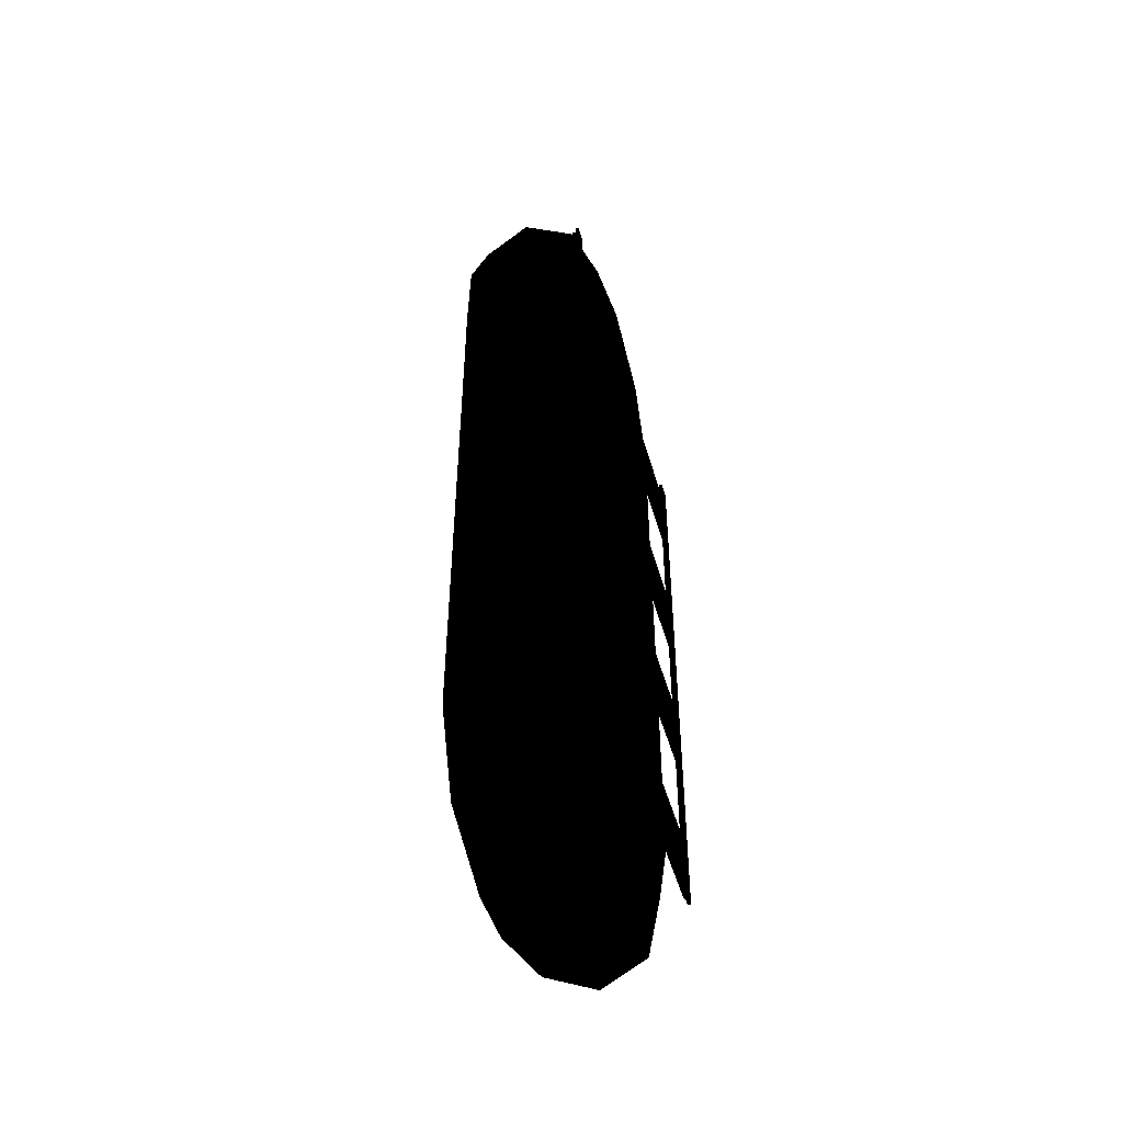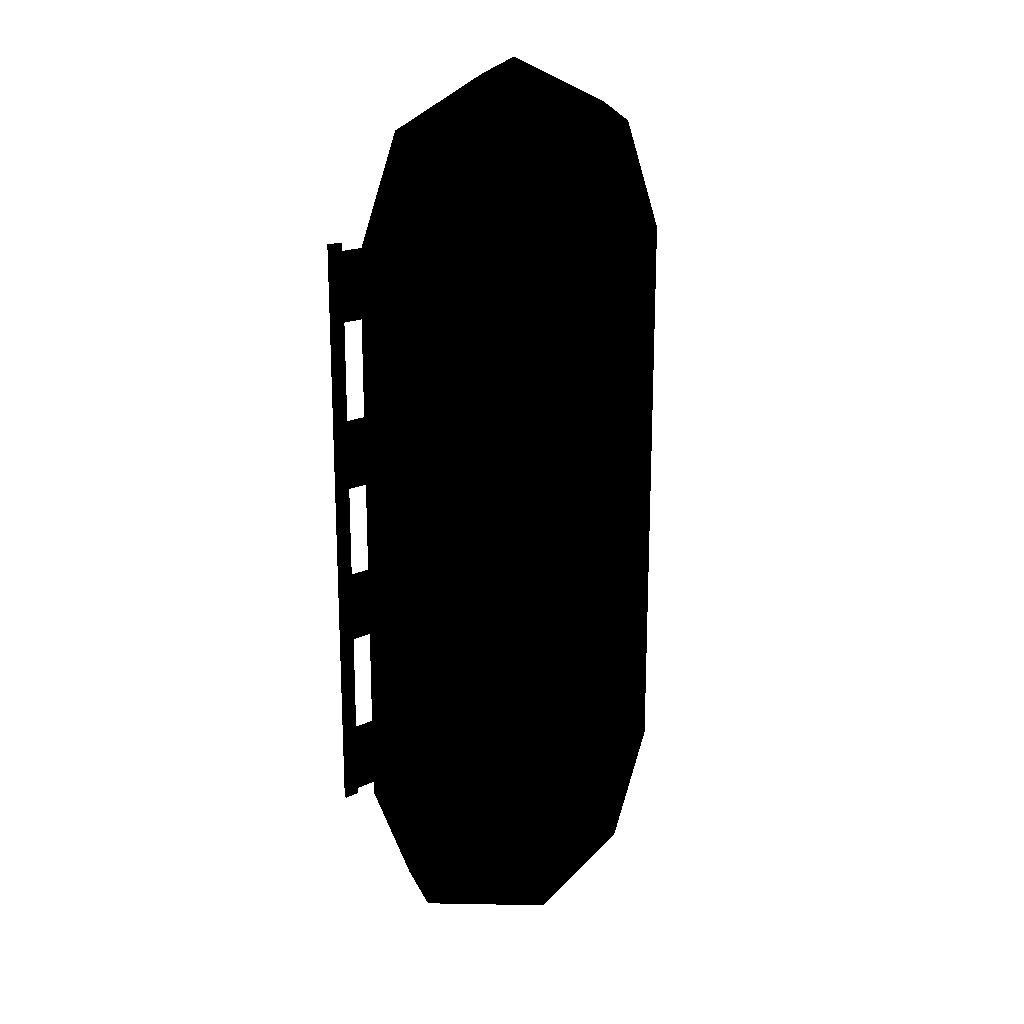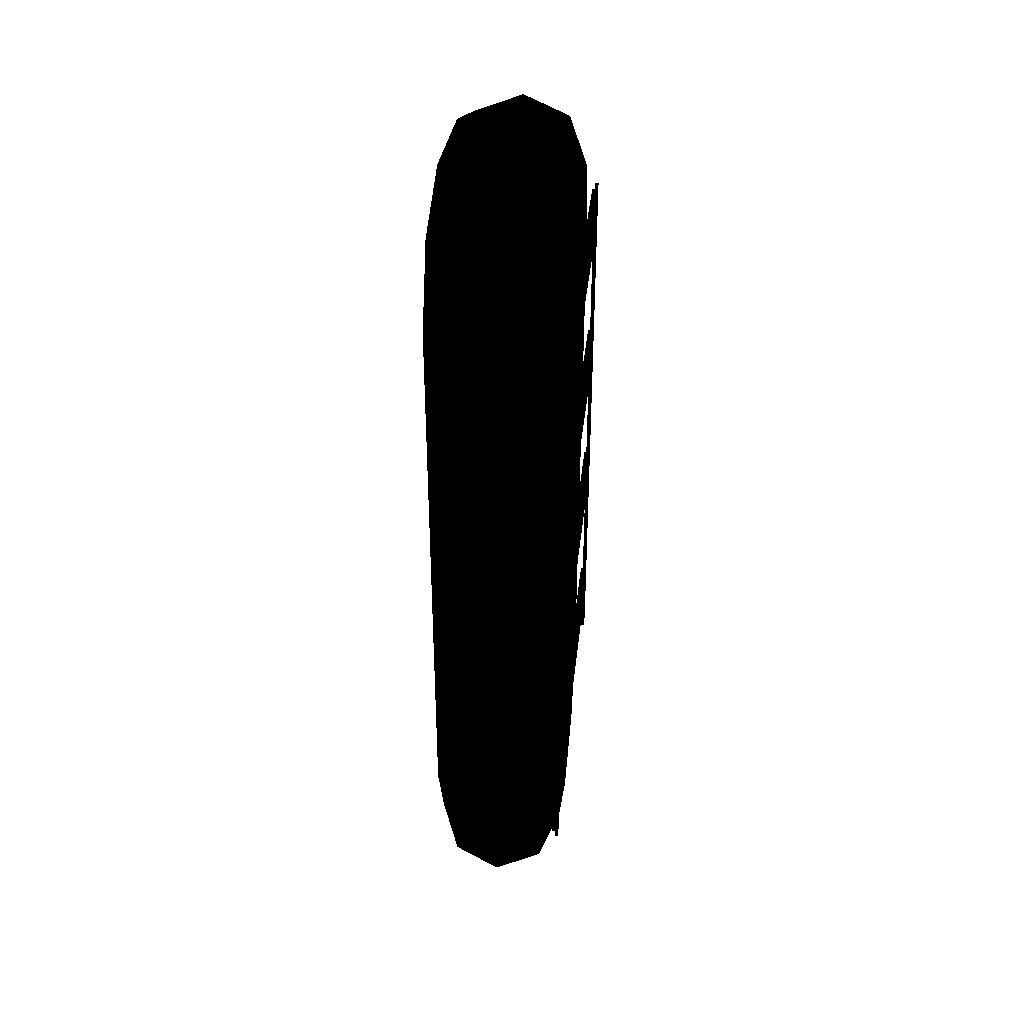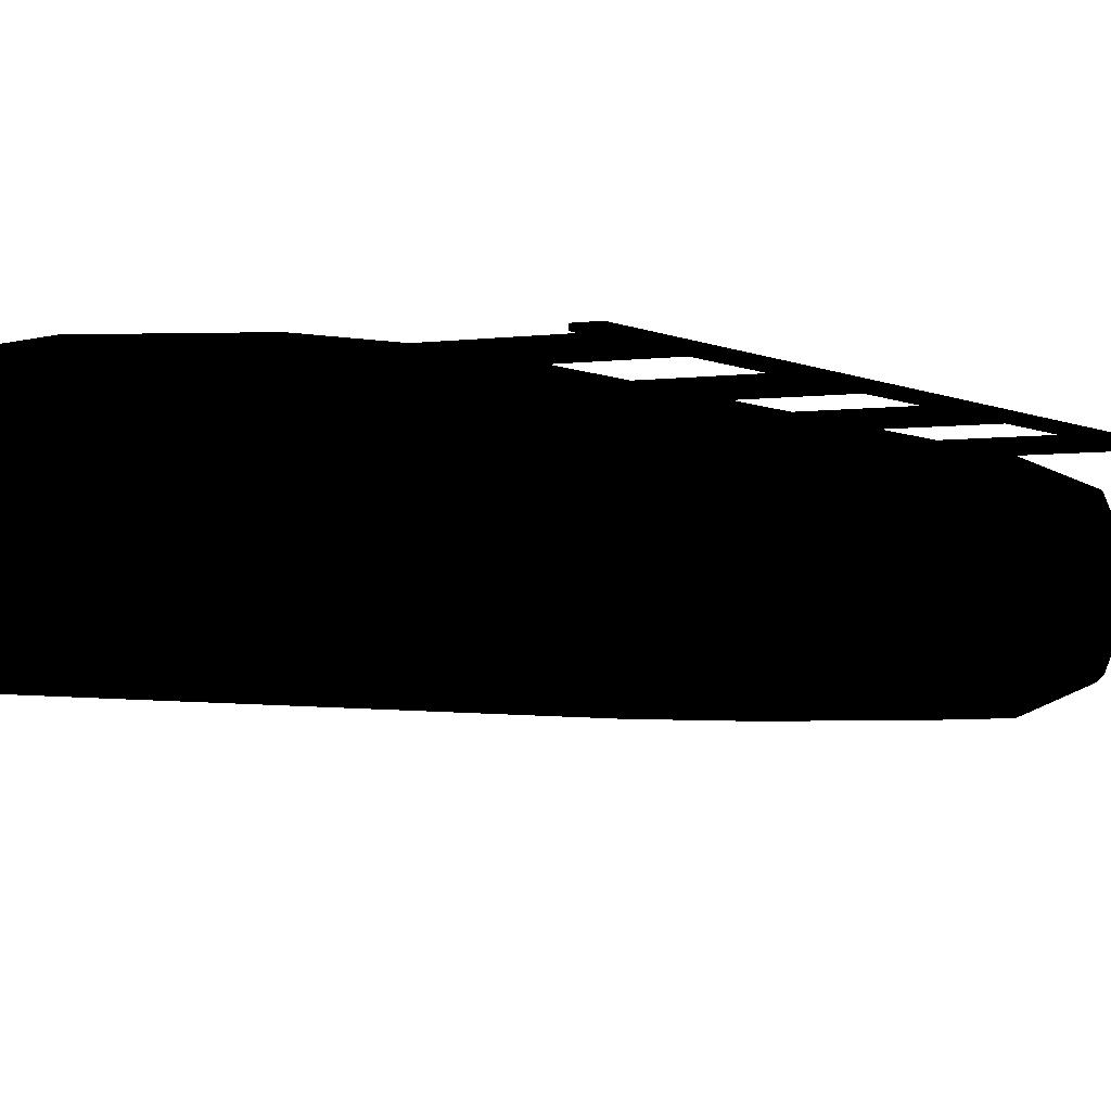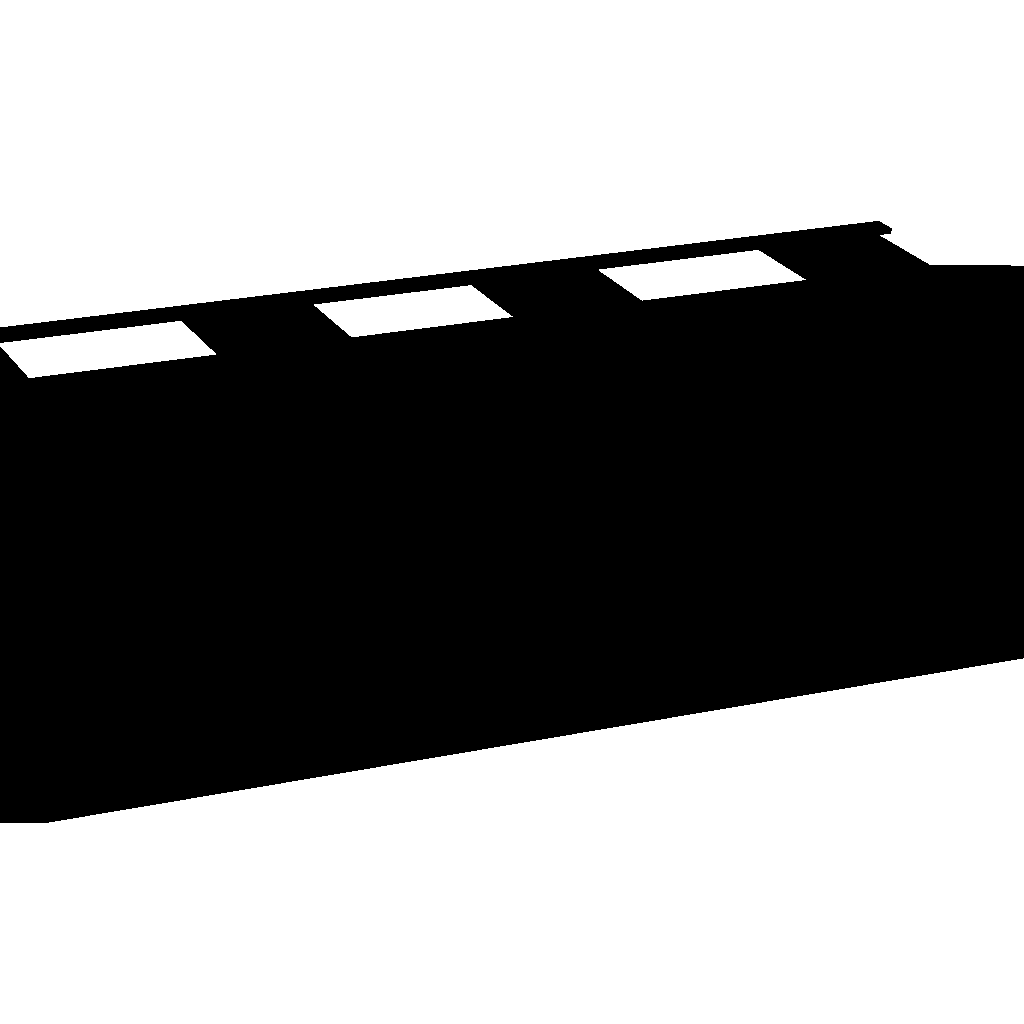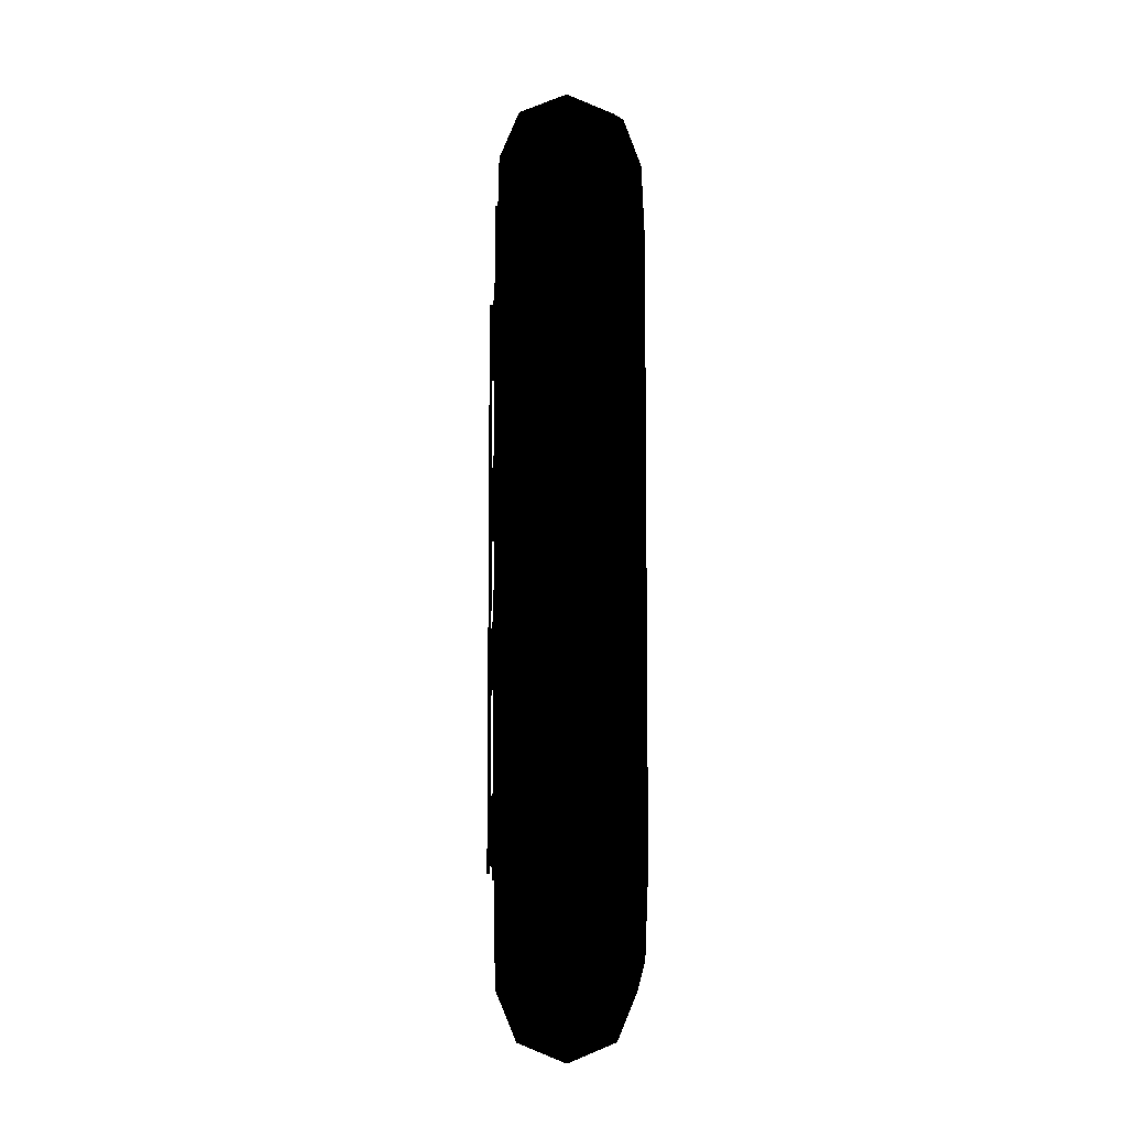
<metadata>
{"format":"obj","ext":"obj","renderer":"f3d","projection":"perspective","resolution":1024,"background":"white","views":[{"elev":-49.8,"azim":106.1,"up":"+Z"},{"elev":18.4,"azim":-43.0,"up":"+Z"},{"elev":38.0,"azim":96.4,"up":"+Z"},{"elev":-3.4,"azim":28.1,"up":"+Y"},{"elev":20.9,"azim":67.8,"up":"+Y"},{"elev":-7.7,"azim":-92.9,"up":"+Z"}]}
</metadata>
<code>
v 0 0 0
v -2.875 1.85 4.625
v -2.875 1.8 4.625
v 2.875 1.8 4.625
v 2.875 1.85 4.625
v 2.875 1.8 3.5
v 2.875 1.85 3.5
v -2.875 1.8 3.5
v -2.875 1.85 3.5
v -2.625 1.85 3.5
v -2.625 1.85 4.625
v 2.625 1.85 4.625
v 2.625 1.85 3.5
v 2.875 0.7375 4.625
v 2.564 1.489 4.625
v 1.813 1.489 6.438
v 2.033 0.7375 6.658
v 1.812 1.8 4.625
v 1.282 1.8 5.907
v 1.25 1.489 4.625
v 0.7504 1.489 5.375
v 1.125 0.7375 4.625
v 0.5303 0.7375 5.155
v 1.25 -0.01379 4.625
v 0.7504 -0.01379 5.375
v 1.812 -0.325 4.625
v 1.282 -0.325 5.907
v 2.564 -0.01379 4.625
v 1.813 -0.01379 6.438
v 0 1.489 7.189
v 0 0.7375 7.5
v 0 1.8 6.438
v 0 1.489 5.686
v 0 0.7375 5.375
v 0 -0.01379 5.686
v 0 -0.325 6.438
v 0 -0.01379 7.189
v -1.813 1.489 6.438
v -2.033 0.7375 6.658
v -1.282 1.8 5.907
v -0.7504 1.489 5.375
v -0.5303 0.7375 5.155
v -0.7504 -0.01379 5.375
v -1.282 -0.325 5.907
v -1.813 -0.01379 6.438
v -2.564 1.489 4.625
v -2.875 0.7375 4.625
v -1.812 1.8 4.625
v -1.25 1.489 4.625
v -1.125 0.7375 4.625
v -1.25 -0.01379 4.625
v -1.812 -0.325 4.625
v -2.564 -0.01379 4.625
v -2.875 0.7375 -4.625
v -2.564 1.489 -4.625
v -1.813 1.489 -6.438
v -2.033 0.7375 -6.658
v -1.812 1.8 -4.625
v -1.282 1.8 -5.907
v -1.25 1.489 -4.625
v -0.7504 1.489 -5.375
v -1.125 0.7375 -4.625
v -0.5303 0.7375 -5.155
v -1.25 -0.01379 -4.625
v -0.7504 -0.01379 -5.375
v -1.812 -0.325 -4.625
v -1.282 -0.325 -5.907
v -2.564 -0.01379 -4.625
v -1.813 -0.01379 -6.438
v 0 1.489 -7.189
v 0 0.7375 -7.5
v 0 1.8 -6.438
v 0 1.489 -5.686
v 0 0.7375 -5.375
v 0 -0.01379 -5.686
v 0 -0.325 -6.438
v 0 -0.01379 -7.189
v 1.813 1.489 -6.438
v 2.033 0.7375 -6.658
v 1.282 1.8 -5.907
v 0.7504 1.489 -5.375
v 0.5303 0.7375 -5.155
v 0.7504 -0.01379 -5.375
v 1.282 -0.325 -5.907
v 1.813 -0.01379 -6.438
v 2.564 1.489 -4.625
v 2.875 0.7375 -4.625
v 1.812 1.8 -4.625
v 1.25 1.489 -4.625
v 1.125 0.7375 -4.625
v 1.25 -0.01379 -4.625
v 1.812 -0.325 -4.625
v 2.564 -0.01379 -4.625
v -2.875 1.8 -4.625
v -2.875 1.8 -3.5
v -2.875 1.85 -3.5
v -2.875 1.85 -4.625
v 2.875 1.8 -3.5
v 2.875 1.85 -3.5
v 2.875 1.8 -4.625
v 2.875 1.85 -4.625
v -2.625 1.85 -4.625
v -2.625 1.85 -3.5
v 2.625 1.85 -3.5
v 2.625 1.85 -4.625
v -2.875 1.8 0.75
v -2.875 1.8 1.875
v -2.875 1.85 1.875
v -2.875 1.85 0.75
v 2.875 1.8 1.875
v 2.875 1.85 1.875
v 2.875 1.8 0.75
v 2.875 1.85 0.75
v -2.625 1.85 0.75
v -2.625 1.85 1.875
v 2.625 1.85 1.875
v 2.625 1.85 0.75
v -2.875 1.85 -0.75
v -2.875 1.8 -0.75
v 2.875 1.8 -0.75
v 2.875 1.85 -0.75
v -2.875 1.8 -1.875
v -2.875 1.85 -1.875
v 2.875 1.8 -1.875
v -2.625 1.85 -1.875
v -2.625 1.85 -0.75
v 2.625 1.85 -0.75
v 2.625 1.85 -1.875
v -2.625 1.85 -4.75
v -2.625 1.85 4.75
v -2.875 1.85 4.75
v -2.875 1.85 -4.75
v -2.875 1.9 4.75
v -2.625 1.9 4.75
v -2.625 1.9 -4.75
v -2.875 1.9 -4.75
v 2.625 1.9 -4.75
v 2.625 1.9 4.75
v 2.875 1.9 4.75
v 2.875 1.9 -4.75
v 2.625 1.85 4.75
v 2.875 1.85 4.75
v 2.875 1.85 -4.75
v 2.625 1.85 -4.75
v 0 -0.325 -4.625
v 0 -0.325 4.625
f 2 3 4 5
f 5 4 6 7
f 7 6 8 9
f 6 4 3 8
f 8 3 2 9
f 10 11 12 13
f 14 15 16 17
f 15 18 19 16
f 18 20 21 19
f 20 22 23 21
f 22 24 25 23
f 24 26 27 25
f 26 28 29 27
f 28 14 17 29
f 17 16 30 31
f 16 19 32 30
f 19 21 33 32
f 21 23 34 33
f 23 25 35 34
f 25 27 36 35
f 27 29 37 36
f 29 17 31 37
f 31 30 38 39
f 30 32 40 38
f 32 33 41 40
f 33 34 42 41
f 34 35 43 42
f 35 36 44 43
f 36 37 45 44
f 37 31 39 45
f 39 38 46 47
f 38 40 48 46
f 40 41 49 48
f 41 42 50 49
f 42 43 51 50
f 43 44 52 51
f 44 45 53 52
f 45 39 47 53
f 54 55 56 57
f 55 58 59 56
f 58 60 61 59
f 60 62 63 61
f 62 64 65 63
f 64 66 67 65
f 66 68 69 67
f 68 54 57 69
f 57 56 70 71
f 56 59 72 70
f 59 61 73 72
f 61 63 74 73
f 63 65 75 74
f 65 67 76 75
f 67 69 77 76
f 69 57 71 77
f 71 70 78 79
f 70 72 80 78
f 72 73 81 80
f 73 74 82 81
f 74 75 83 82
f 75 76 84 83
f 76 77 85 84
f 77 71 79 85
f 79 78 86 87
f 78 80 88 86
f 80 81 89 88
f 81 82 90 89
f 82 83 91 90
f 83 84 92 91
f 84 85 93 92
f 85 79 87 93
f 62 60 49 50
f 60 58 48 49
f 58 55 46 48
f 55 54 47 46
f 54 68 53 47
f 68 66 52 53
f 66 64 51 52
f 64 62 50 51
f 87 86 15 14
f 86 88 18 15
f 88 89 20 18
f 89 90 22 20
f 90 91 24 22
f 91 92 26 24
f 92 93 28 26
f 93 87 14 28
f 94 95 96 97
f 96 95 98 99
f 99 98 100 101
f 101 100 94 97
f 100 98 95 94
f 102 103 104 105
f 106 107 108 109
f 108 107 110 111
f 111 110 112 113
f 113 112 106 109
f 112 110 107 106
f 114 115 116 117
f 118 119 120 121
f 122 119 118 123
f 124 120 119 122
f 125 126 127 128
f 129 130 131 132
f 133 131 130 134
f 134 130 129 135
f 135 129 132 136
f 132 131 133 136
f 136 133 134 135
f 137 138 139 140
f 138 141 142 139
f 139 142 143 140
f 140 143 144 137
f 144 141 138 137
f 143 142 141 144
f 92 26 52 66
f 66 52 26 92
f 84 92 145 76
f 76 145 92 84
f 67 66 145 76
f 76 145 66 67
f 36 146 26 27
f 27 26 146 36
f 44 52 146 36
f 36 146 52 44

</code>
